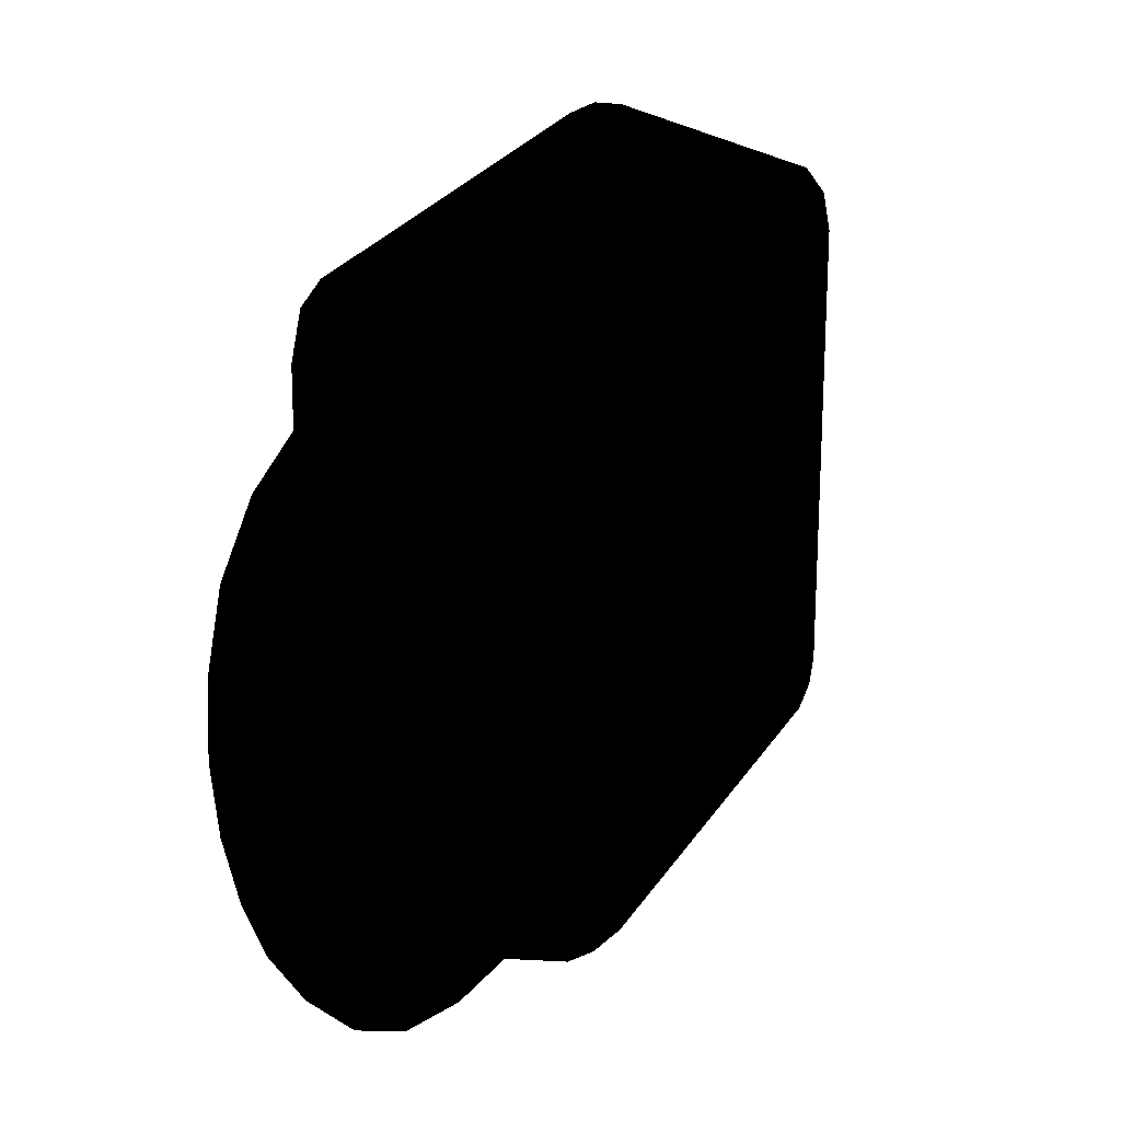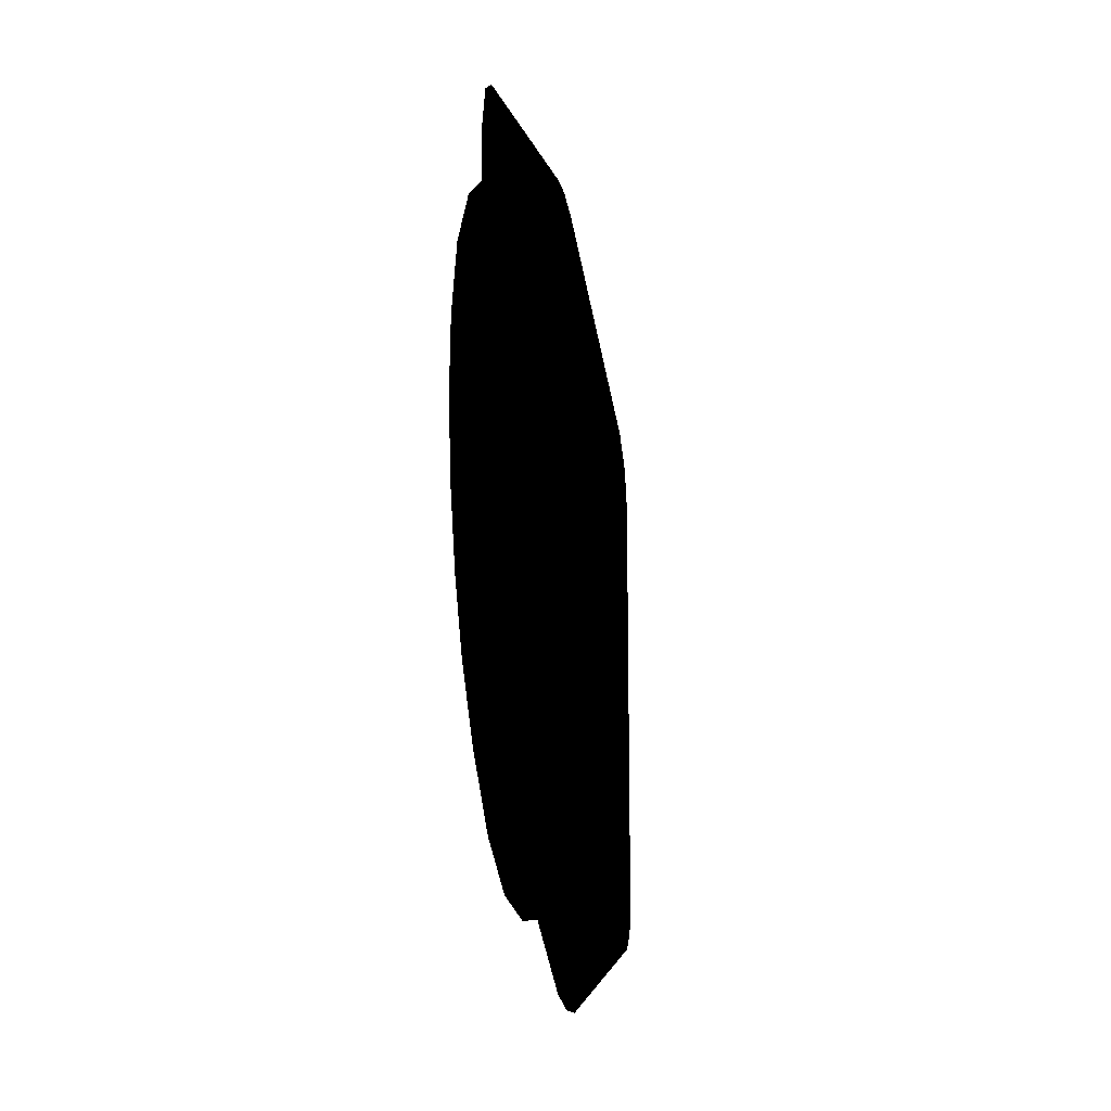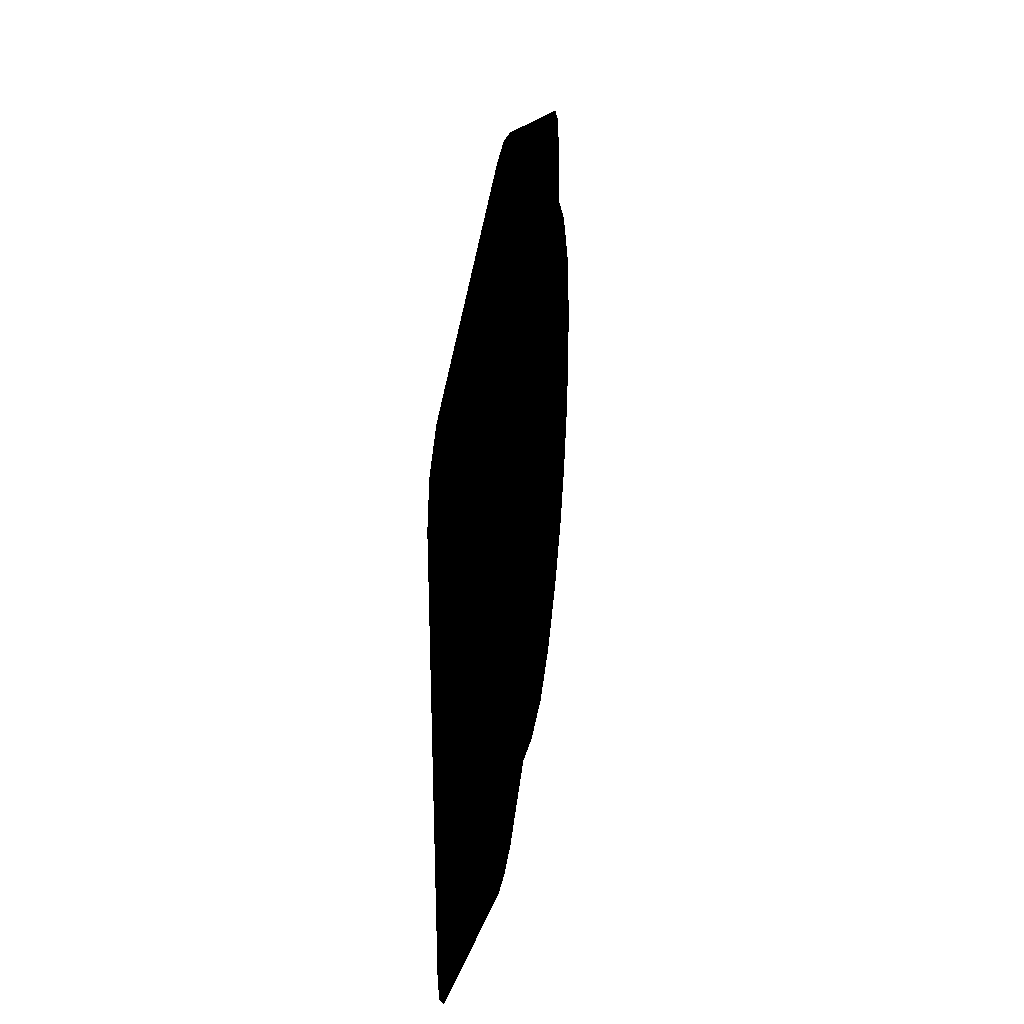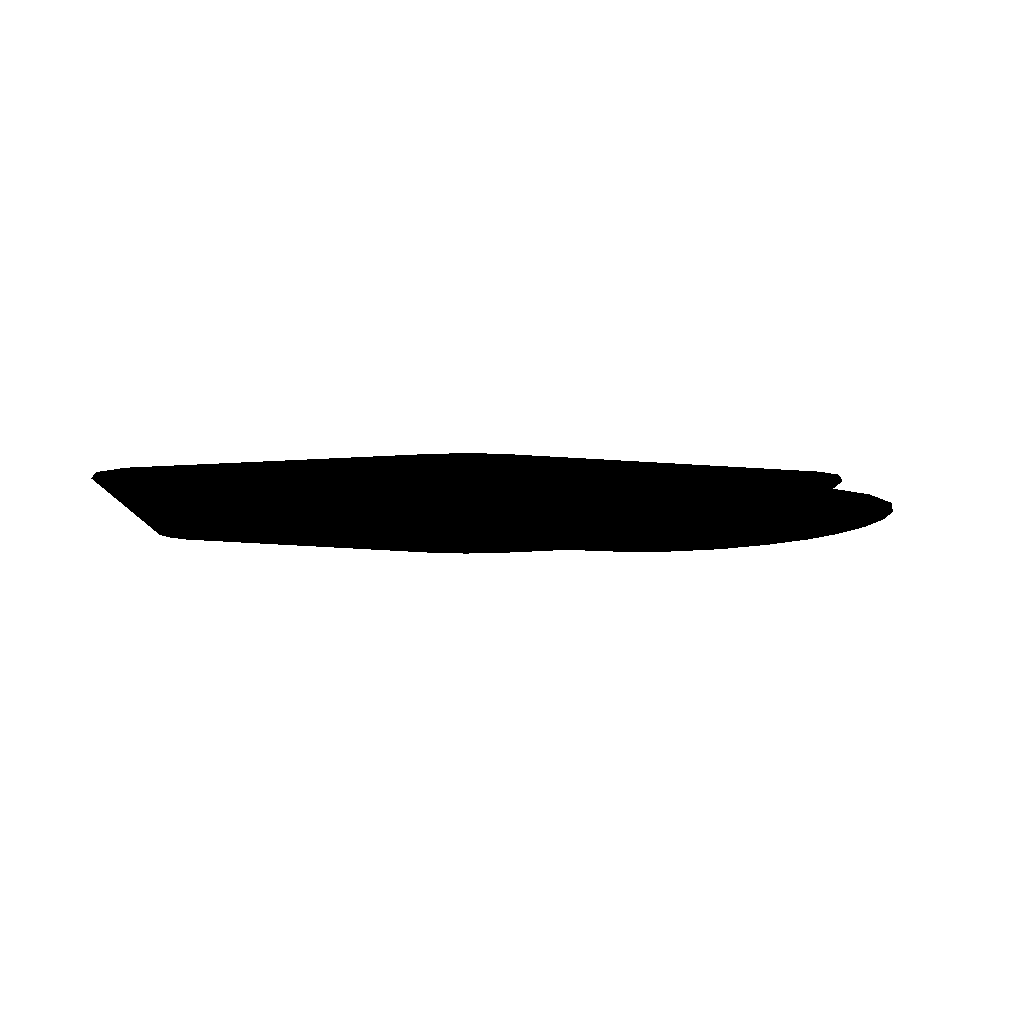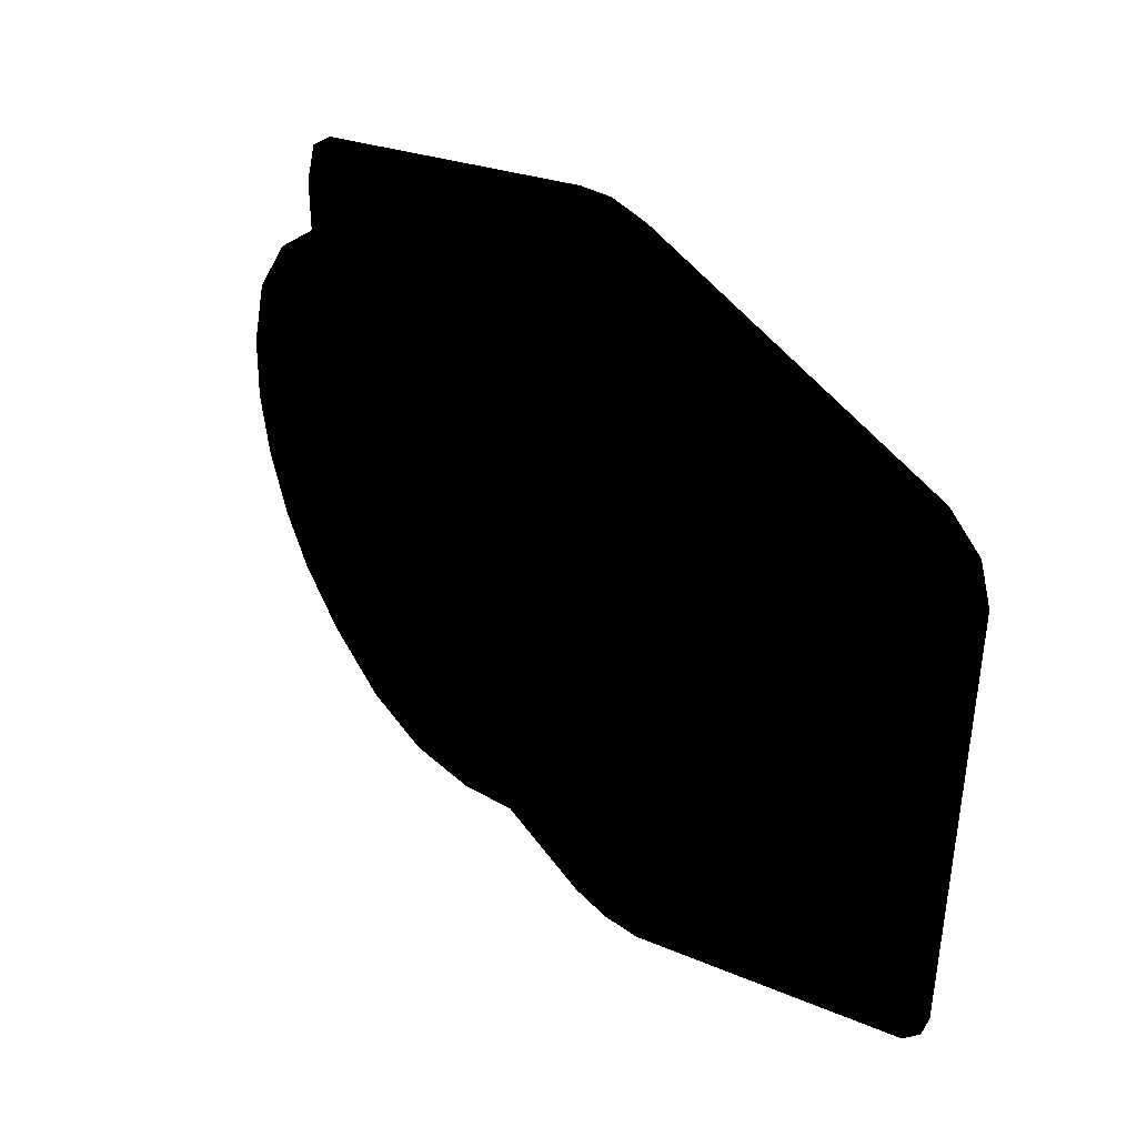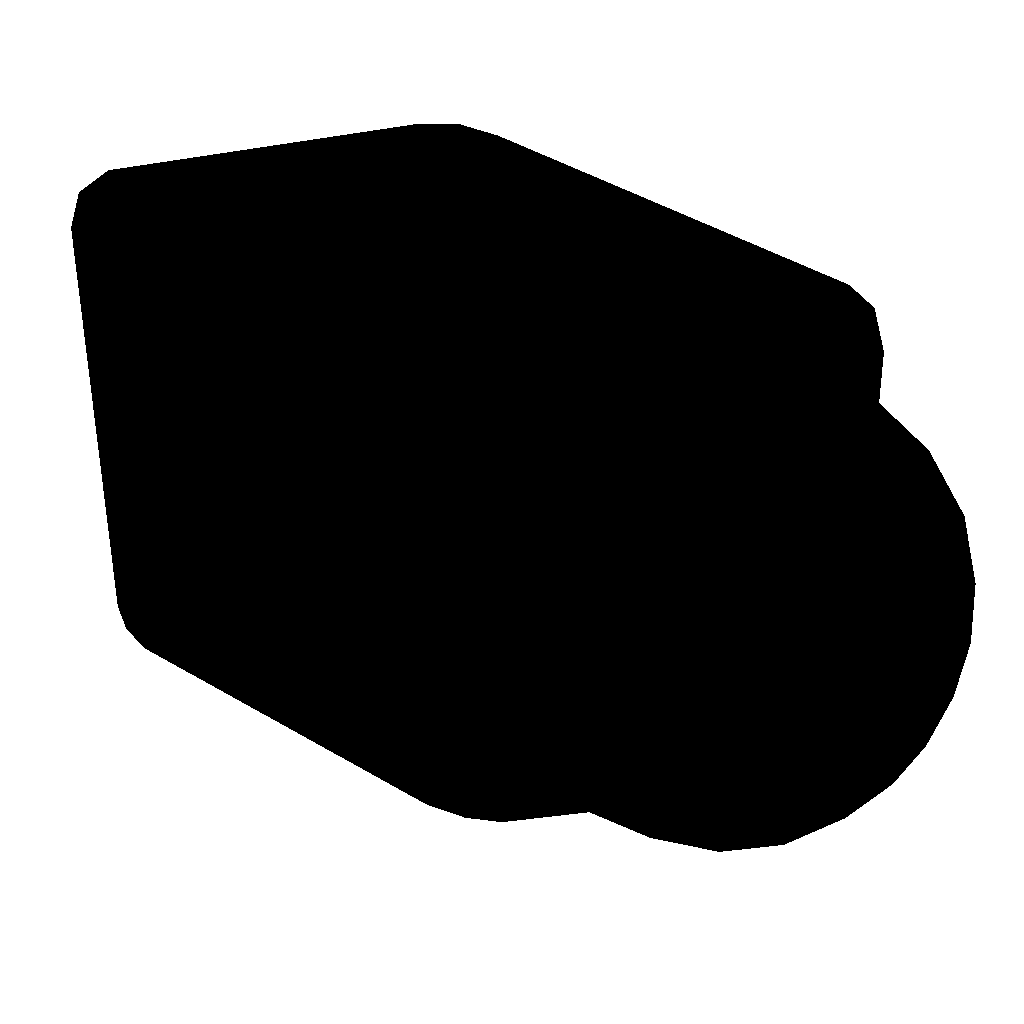
<metadata>
{"format":"obj","ext":"obj","renderer":"f3d","projection":"perspective","resolution":1024,"background":"white","views":[{"elev":16.6,"azim":-53.7,"up":"+Y"},{"elev":-21.9,"azim":-80.1,"up":"+Y"},{"elev":29.3,"azim":98.2,"up":"+Y"},{"elev":-8.3,"azim":178.3,"up":"+Z"},{"elev":39.2,"azim":47.7,"up":"+Y"},{"elev":32.7,"azim":-161.2,"up":"+Y"}]}
</metadata>
<code>
g Body_LOD1
v 1.01 0.7574 4.768e-07
v 1.096 0.6867 4.768e-07
v 1.128 0.5874 4.768e-07
v 0.2355 -0.985 4.768e-07
v 1.112 -0.5339 4.768e-07
v 1.046 -0.6545 4.768e-07
v 1.094 -0.6003 4.768e-07
v 0.2187 0.9871 4.768e-07
v 0.02209 -0.9879 4.768e-07
v 0.1265 -1.001 4.768e-07
v -0.2216 -0.8877 4.768e-07
v 0.02716 0.9862 4.768e-07
v 0.1183 1.001 4.768e-07
v -0.8726 0.4689 4.768e-07
v -0.8726 0.5991 4.768e-07
v -0.7826 0.7497 4.768e-07
v -0.9942 0.3689 4.768e-07
v -1.09 0.2134 4.768e-07
v -1.134 0.0364 4.768e-07
v -1.14 -0.1301 4.768e-07
v -1.116 -0.2937 4.768e-07
v -1.065 -0.454 4.768e-07
v -0.9956 -0.5904 4.768e-07
v -0.8872 -0.7283 4.768e-07
v -0.7379 -0.8568 4.768e-07
v -0.5718 -0.9265 4.768e-07
v -0.2235 -0.8897 4.768e-07
v -0.3864 -0.9302 4.768e-07
v -0.8428 0.703 4.768e-07
g Body_LOD1_0
f 3 2 1
f 1 4 3
f 3 4 5
f 5 4 6
f 6 7 5
f 8 4 1
f 8 9 4
f 9 10 4
f 8 11 9
f 12 11 8
f 8 13 12
f 14 11 12
f 14 12 15
f 15 12 16
f 17 11 14
f 18 11 17
f 19 11 18
f 20 11 19
f 21 11 20
f 22 11 21
f 23 11 22
f 24 11 23
f 25 11 24
f 26 11 25
f 26 27 11
f 28 27 26
f 16 29 15

</code>
